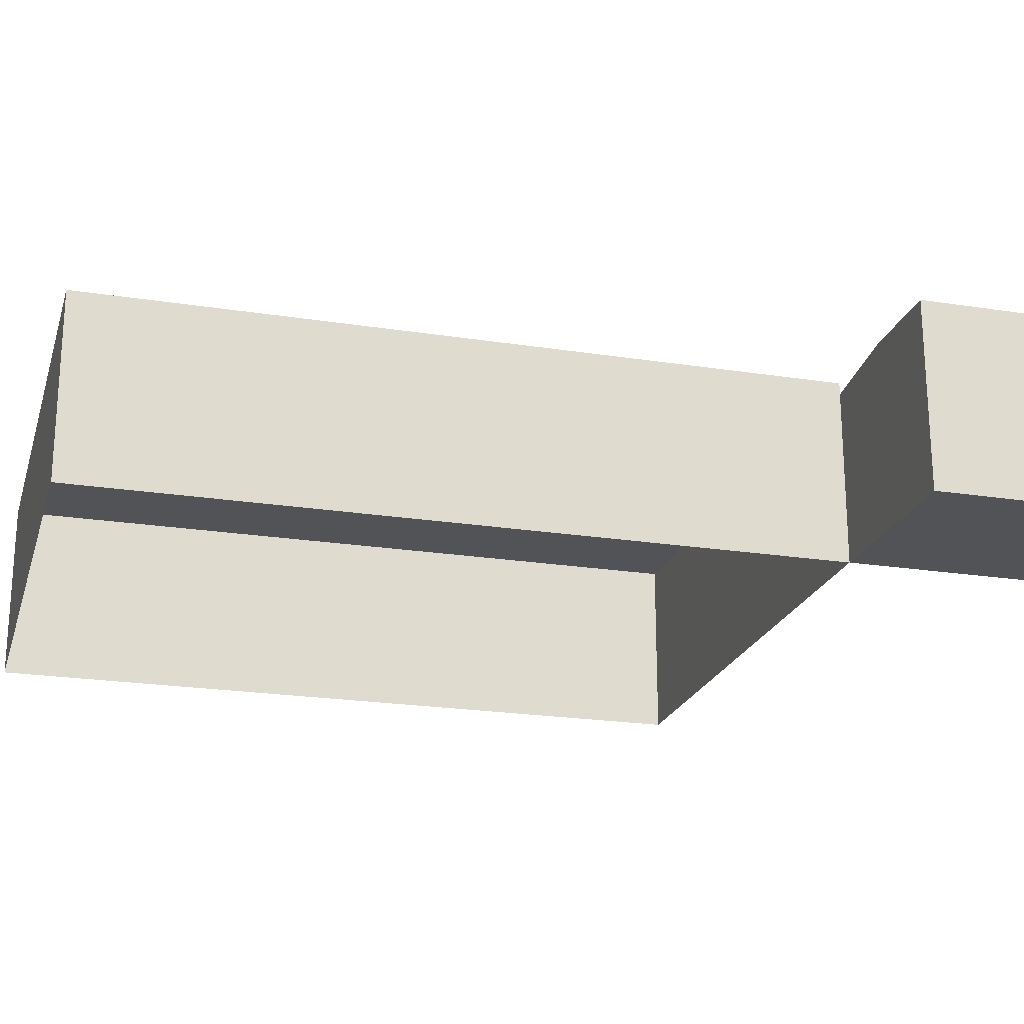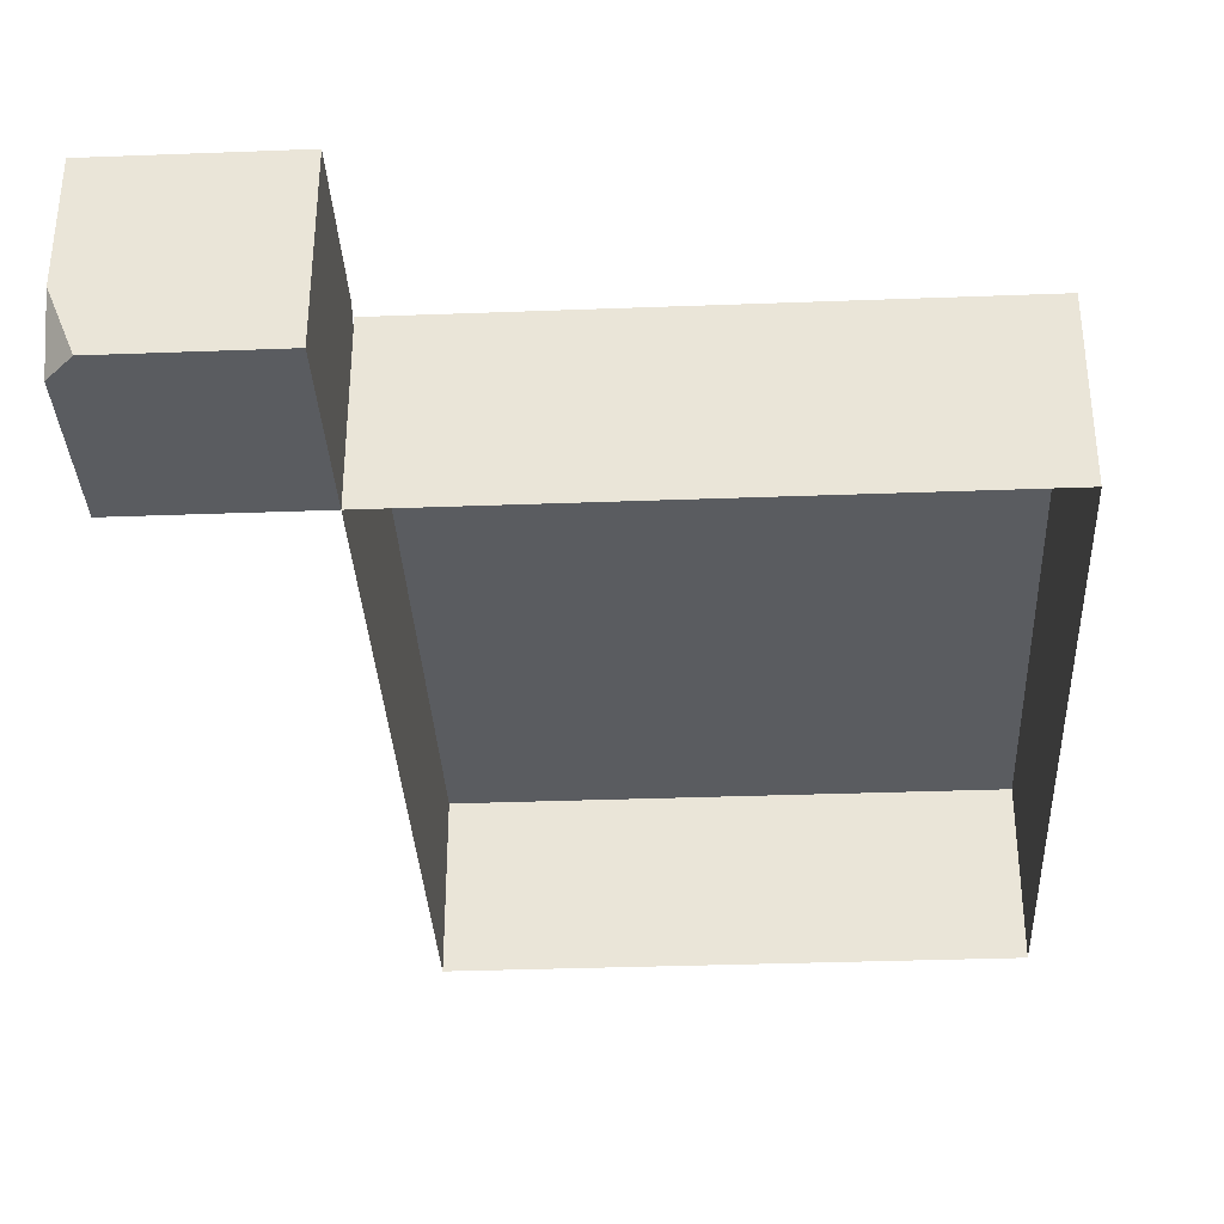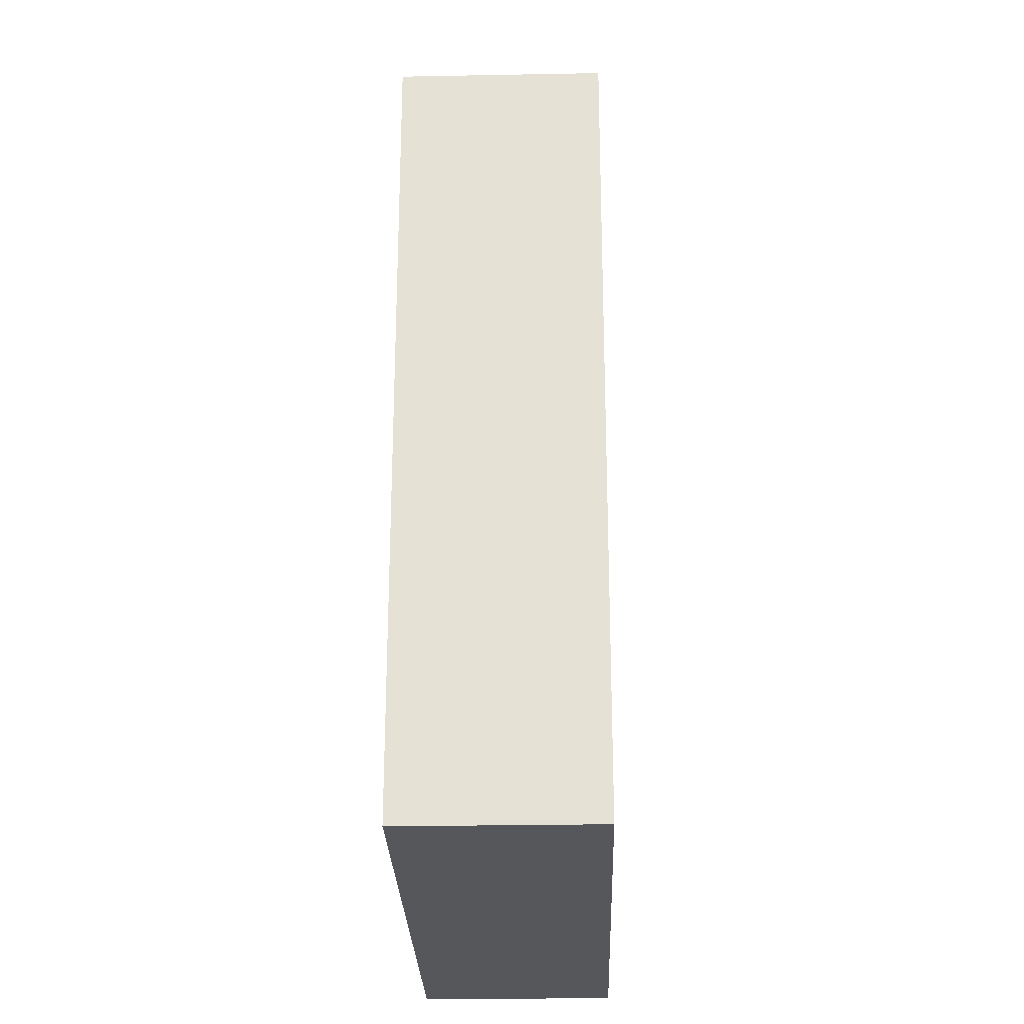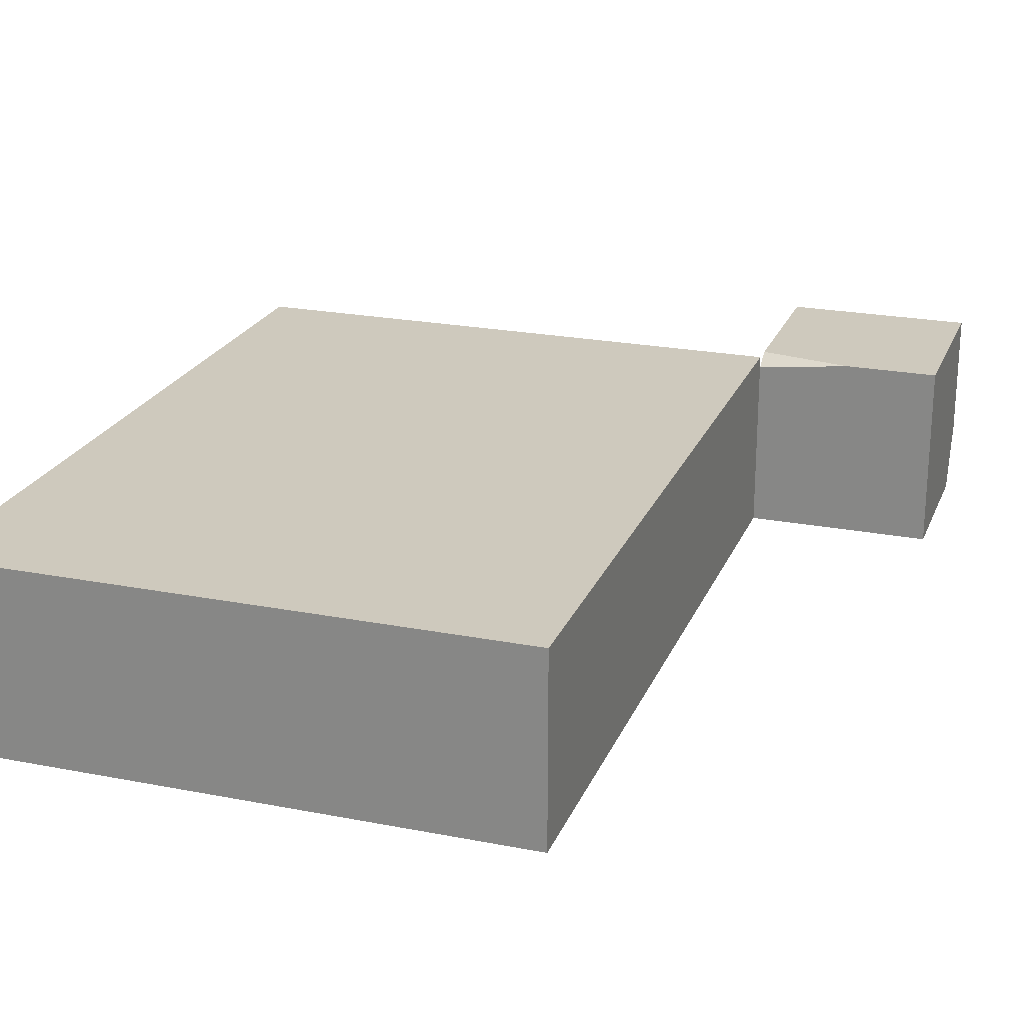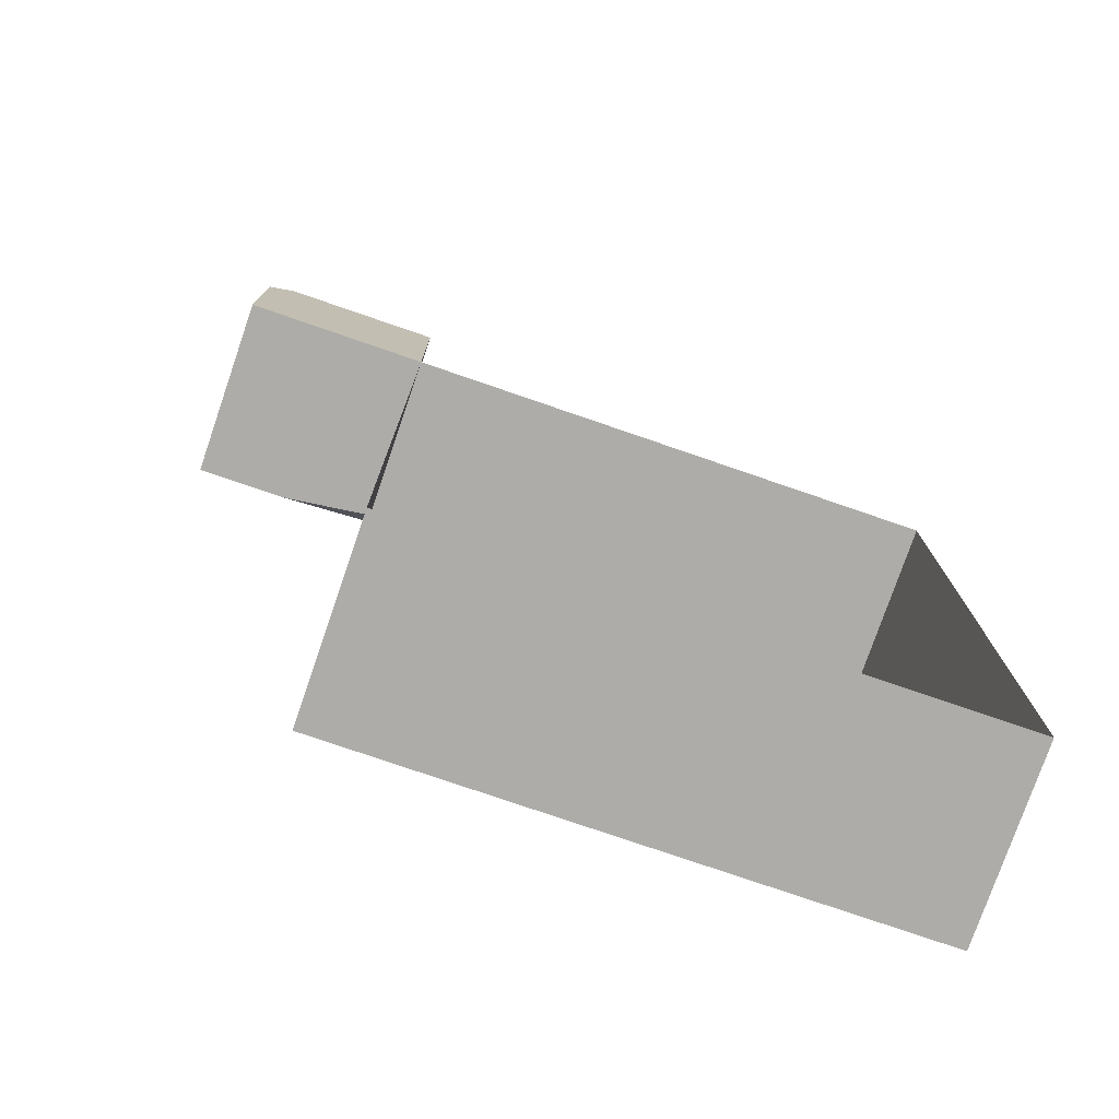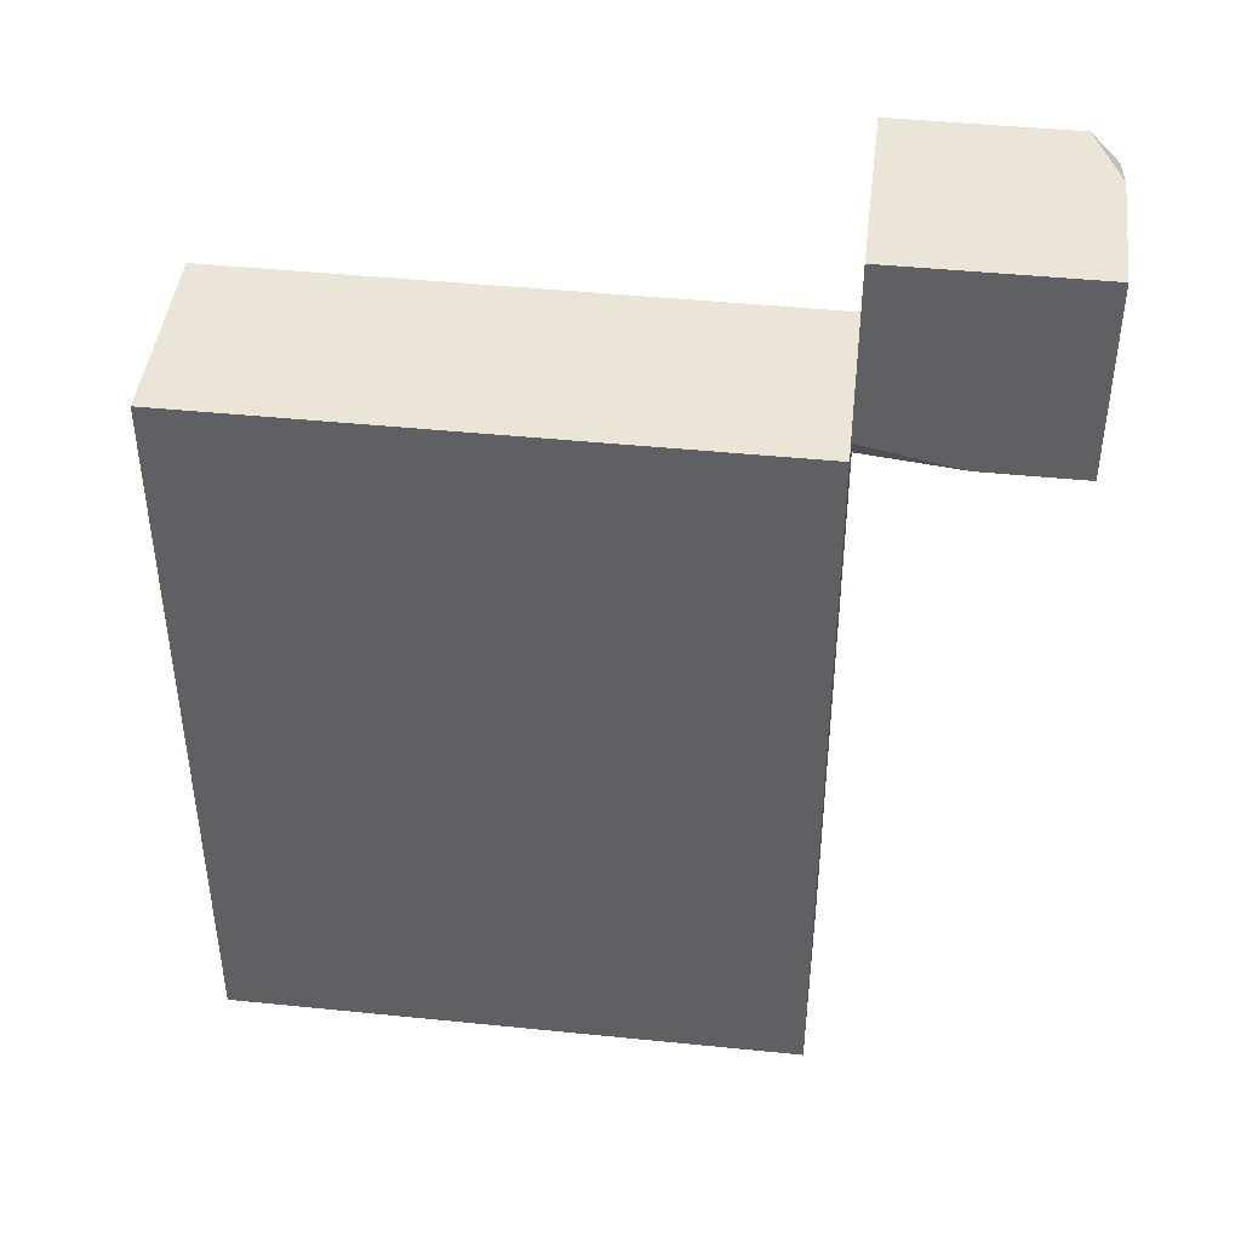
<metadata>
{"format":"obj","ext":"obj","renderer":"f3d","projection":"perspective","resolution":1024,"background":"white","views":[{"elev":-21.7,"azim":-105.5,"up":"+Y"},{"elev":-34.4,"azim":2.9,"up":"+Y"},{"elev":-26.4,"azim":91.7,"up":"+Z"},{"elev":22.7,"azim":-161.5,"up":"+Y"},{"elev":-76.9,"azim":-19.0,"up":"+Z"},{"elev":44.2,"azim":-173.2,"up":"+Z"}]}
</metadata>
<code>
g _Combined_AutoVis36_0
v 0.4999 5.5 -7.4
v -0.000104 5.5 -7.5
v 0.4999 5.438 -7.5
v -0.5001 4.842 -6.5
v -0.3616 4.5 -6.5
v -0.5001 4.5 -6.643
v 0.4999 4.5 -7.5
v -0.3616 4.5 -6.5
v 0.4999 4.5 -6.5
v -0.5001 4.5 -7.5
v -0.5001 4.5 -6.643
v -0.5001 5.5 -7.5
v 0.4999 5.5 -6.5
v -0.5001 5.5 -6.5
v -0.000104 5.5 -7.5
v 0.4999 5.5 -7.4
v -0.5001 4.5 -7.5
v 0.4999 4.5 -7.5
v -0.5001 5.5 -7.5
v 0.4999 5.438 -7.5
v -0.000104 5.5 -7.5
v 0.4999 4.5 -6.5
v 0.4999 5.438 -7.5
v 0.4999 4.5 -7.5
v 0.4999 5.5 -6.5
v 0.4999 5.5 -7.4
v -0.3616 4.5 -6.5
v 0.4999 5.5 -6.5
v 0.4999 4.5 -6.5
v -0.5001 4.842 -6.5
v -0.5001 5.5 -6.5
v -0.5001 4.5 -7.5
v -0.5001 4.842 -6.5
v -0.5001 4.5 -6.643
v -0.5001 5.5 -7.5
v -0.5001 5.5 -6.5
v 3.5 4.5 -8.5
v 3.5 4.5 -7.5
v 3.5 5.5 -7.5
v 3.5 5.5 -8.5
v 2.5 5.5 -8.5
v 3.5 5.5 -8.5
v 3.5 5.5 -7.5
v 2.5 5.5 -7.5
v 1.5 5.5 -8.5
v 2.5 5.5 -8.5
v 2.5 5.5 -7.5
v 1.5 5.5 -7.5
v 0.4999 5.5 -8.5
v 1.5 5.5 -8.5
v 1.5 5.5 -7.5
v 0.4999 5.5 -7.5
v 0.4999 5.5 -9.5
v 1.5 5.5 -9.5
v 1.5 5.5 -8.5
v 0.4999 5.5 -8.5
v 1.5 5.5 -9.5
v 2.5 5.5 -9.5
v 2.5 5.5 -8.5
v 1.5 5.5 -8.5
v 2.5 5.5 -9.5
v 3.5 5.5 -9.5
v 3.5 5.5 -8.5
v 2.5 5.5 -8.5
v 2.5 5.5 -10.5
v 3.5 5.5 -10.5
v 3.5 5.5 -9.5
v 2.5 5.5 -9.5
v 1.5 5.5 -10.5
v 2.5 5.5 -10.5
v 2.5 5.5 -9.5
v 1.5 5.5 -9.5
v 0.4999 5.5 -10.5
v 1.5 5.5 -10.5
v 1.5 5.5 -9.5
v 0.4999 5.5 -9.5
v 0.4999 5.5 -11.5
v 1.5 5.5 -11.5
v 1.5 5.5 -10.5
v 0.4999 5.5 -10.5
v 0.4999 4.5 -7.5
v 0.4999 4.5 -8.5
v 0.4999 5.5 -8.5
v 0.4999 5.5 -7.5
v 1.5 5.5 -11.5
v 2.5 5.5 -11.5
v 2.5 5.5 -10.5
v 1.5 5.5 -10.5
v 1.5 4.5 -7.5
v 0.4999 4.5 -7.5
v 0.4999 5.5 -7.5
v 1.5 5.5 -7.5
v 0.4999 4.5 -11.5
v 1.5 4.5 -11.5
v 1.5 5.5 -11.5
v 0.4999 5.5 -11.5
v 2.5 4.5 -7.5
v 1.5 4.5 -7.5
v 1.5 5.5 -7.5
v 2.5 5.5 -7.5
v 3.5 4.5 -7.5
v 2.5 4.5 -7.5
v 2.5 5.5 -7.5
v 3.5 5.5 -7.5
v 0.4999 4.5 -8.5
v 0.4999 4.5 -9.5
v 0.4999 5.5 -9.5
v 0.4999 5.5 -8.5
v 0.4999 4.5 -9.5
v 0.4999 4.5 -10.5
v 0.4999 5.5 -10.5
v 0.4999 5.5 -9.5
v 0.4999 4.5 -10.5
v 0.4999 4.5 -11.5
v 0.4999 5.5 -11.5
v 0.4999 5.5 -10.5
v 3.5 4.5 -9.5
v 3.5 4.5 -8.5
v 3.5 5.5 -8.5
v 3.5 5.5 -9.5
v 3.5 4.5 -10.5
v 3.5 4.5 -9.5
v 3.5 5.5 -9.5
v 3.5 5.5 -10.5
v 3.5 5.5 -11.5
v 3.5 4.5 -11.5
v 3.5 4.5 -10.5
v 1.5 4.5 -11.5
v 2.5 4.5 -11.5
v 2.5 5.5 -11.5
v 1.5 5.5 -11.5
v 2.5 5.5 -11.5
v 3.5 5.5 -11.5
v 3.5 5.5 -10.5
v 2.5 5.5 -10.5
v 2.5 4.5 -11.5
v 3.5 4.5 -11.5
v 3.5 5.5 -11.5
v 2.5 5.5 -11.5
g _Combined_AutoVis36_0_0
f 3 2 1
f 6 5 4
f 9 8 7
f 7 8 10
f 10 8 11
f 14 13 12
f 13 15 12
f 16 15 13
f 19 18 17
f 20 18 19
f 21 20 19
f 24 23 22
f 22 23 25
f 23 26 25
f 29 28 27
f 27 28 30
f 30 28 31
f 34 33 32
f 32 33 35
f 33 36 35
f 39 38 37
f 40 39 37
f 43 42 41
f 44 43 41
f 47 46 45
f 48 47 45
f 51 50 49
f 52 51 49
f 55 54 53
f 56 55 53
f 59 58 57
f 60 59 57
f 63 62 61
f 64 63 61
f 67 66 65
f 68 67 65
f 71 70 69
f 72 71 69
f 75 74 73
f 76 75 73
f 79 78 77
f 80 79 77
f 83 82 81
f 84 83 81
f 87 86 85
f 88 87 85
f 91 90 89
f 92 91 89
f 95 94 93
f 96 95 93
f 99 98 97
f 100 99 97
f 103 102 101
f 104 103 101
f 107 106 105
f 108 107 105
f 111 110 109
f 112 111 109
f 115 114 113
f 116 115 113
f 119 118 117
f 120 119 117
f 123 122 121
f 124 123 121
f 127 126 125
f 124 127 125
f 130 129 128
f 131 130 128
f 134 133 132
f 135 134 132
f 138 137 136
f 139 138 136

</code>
